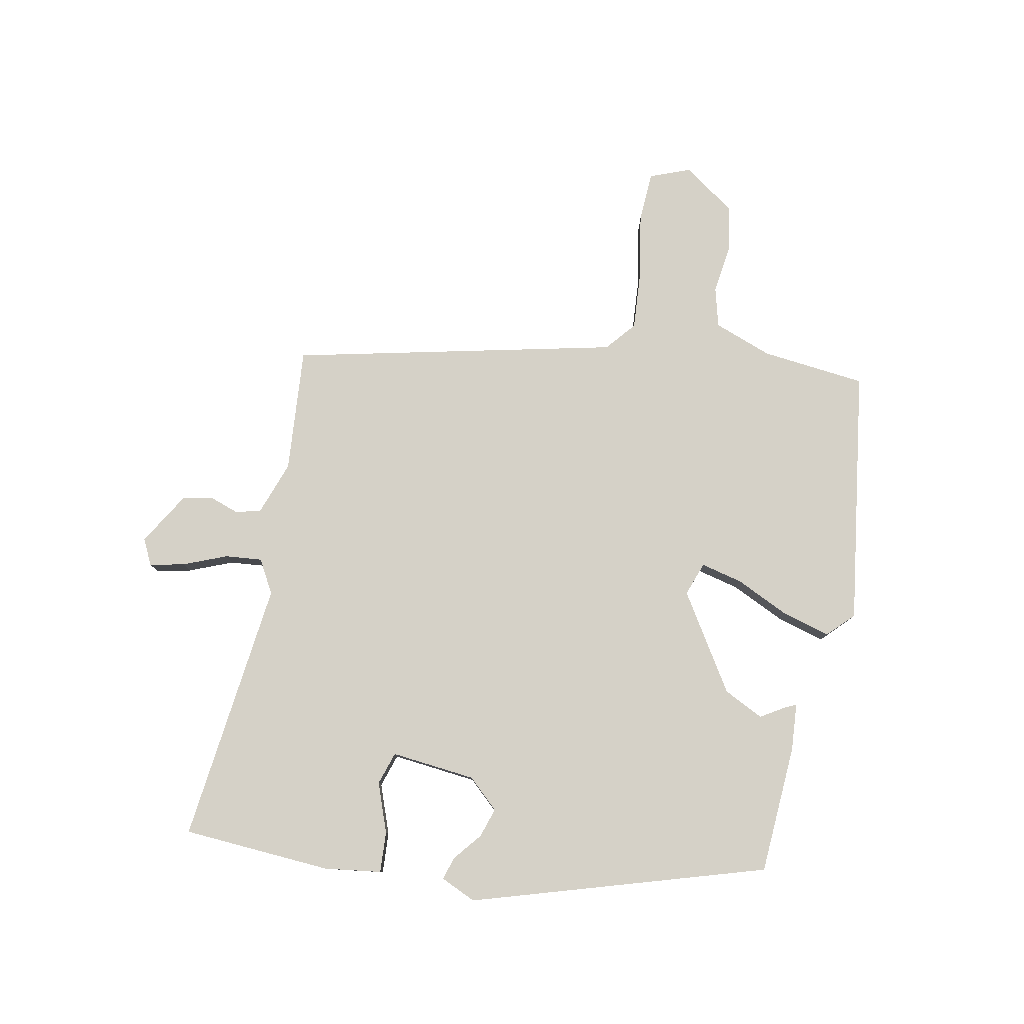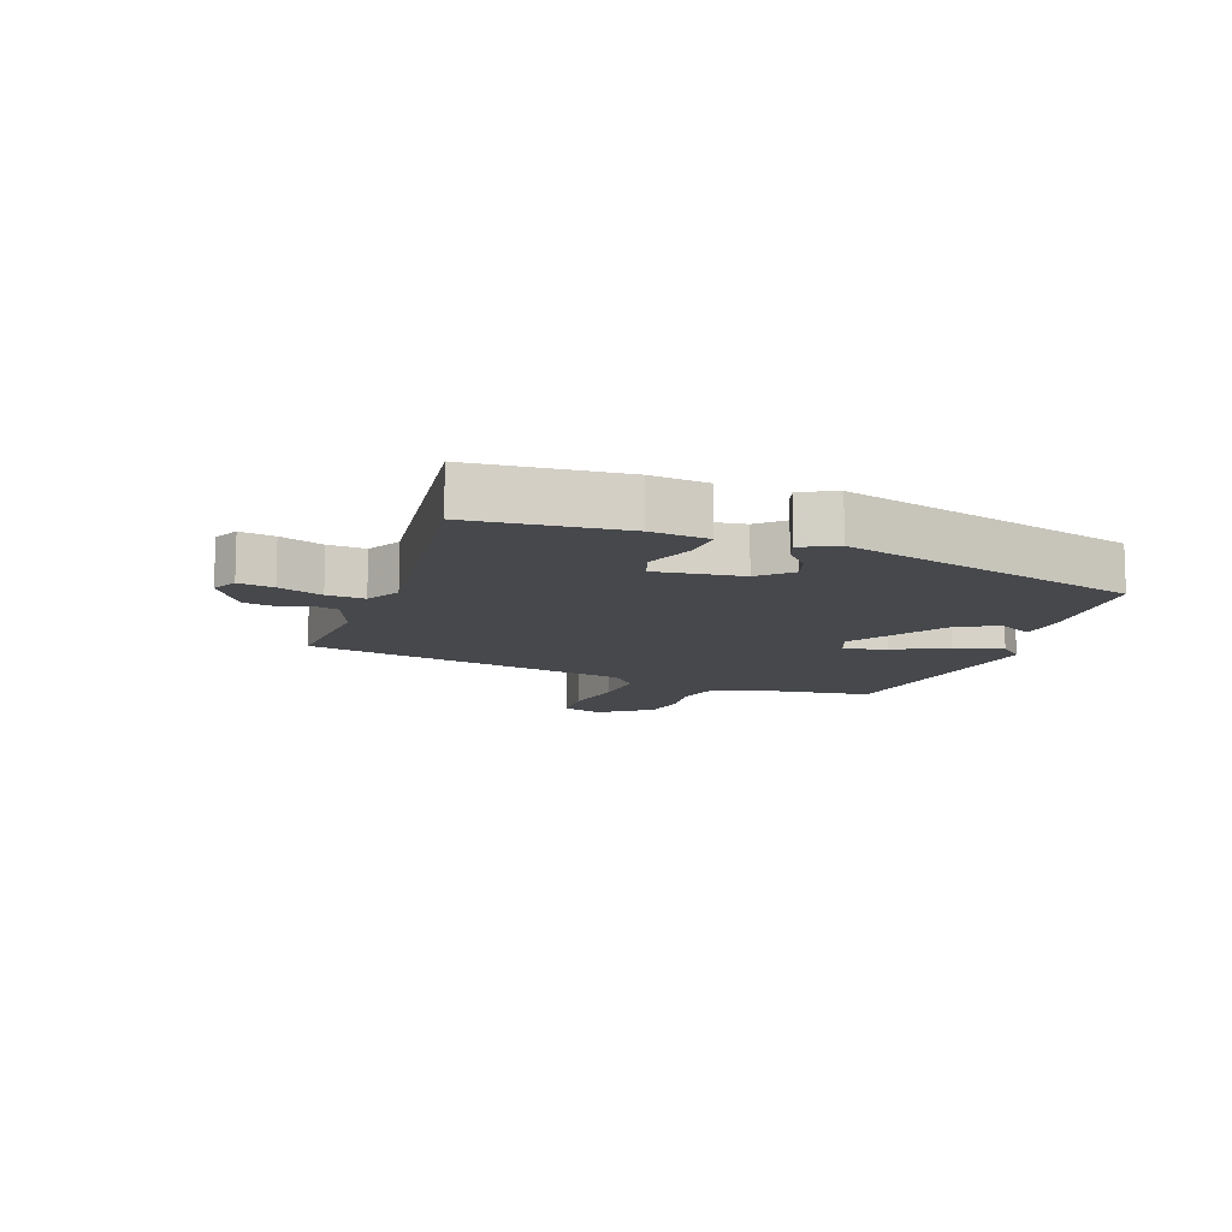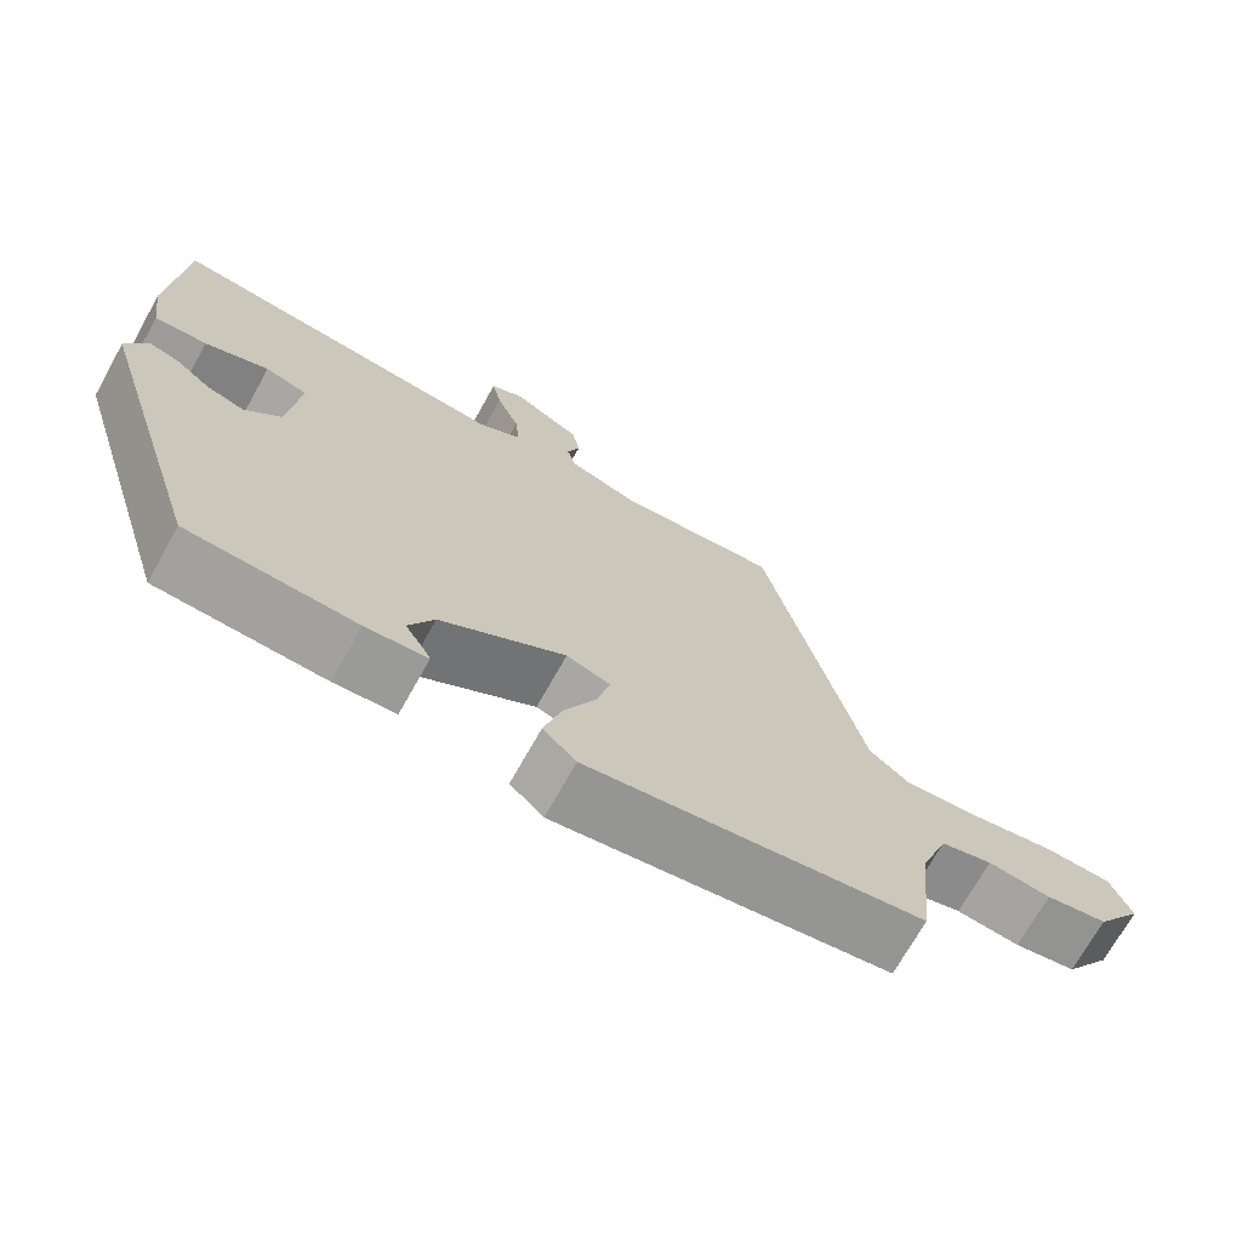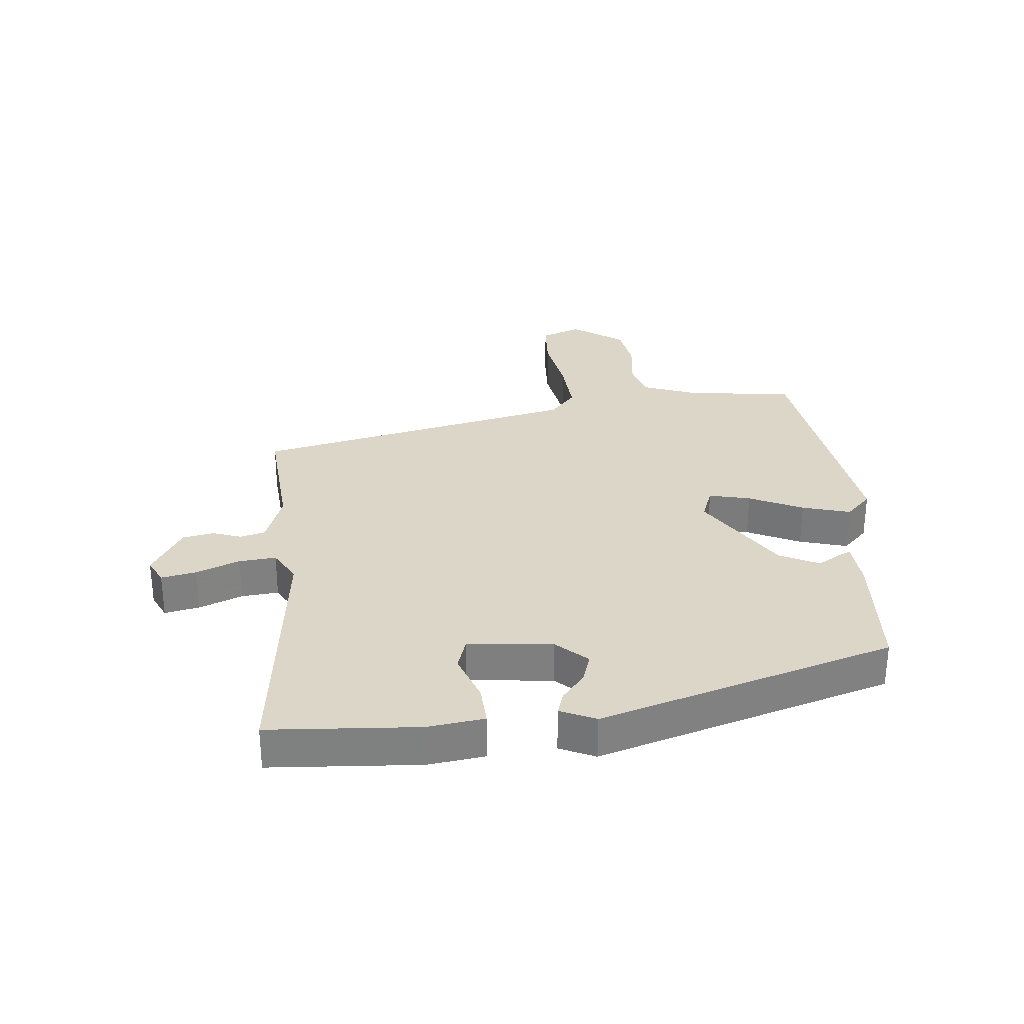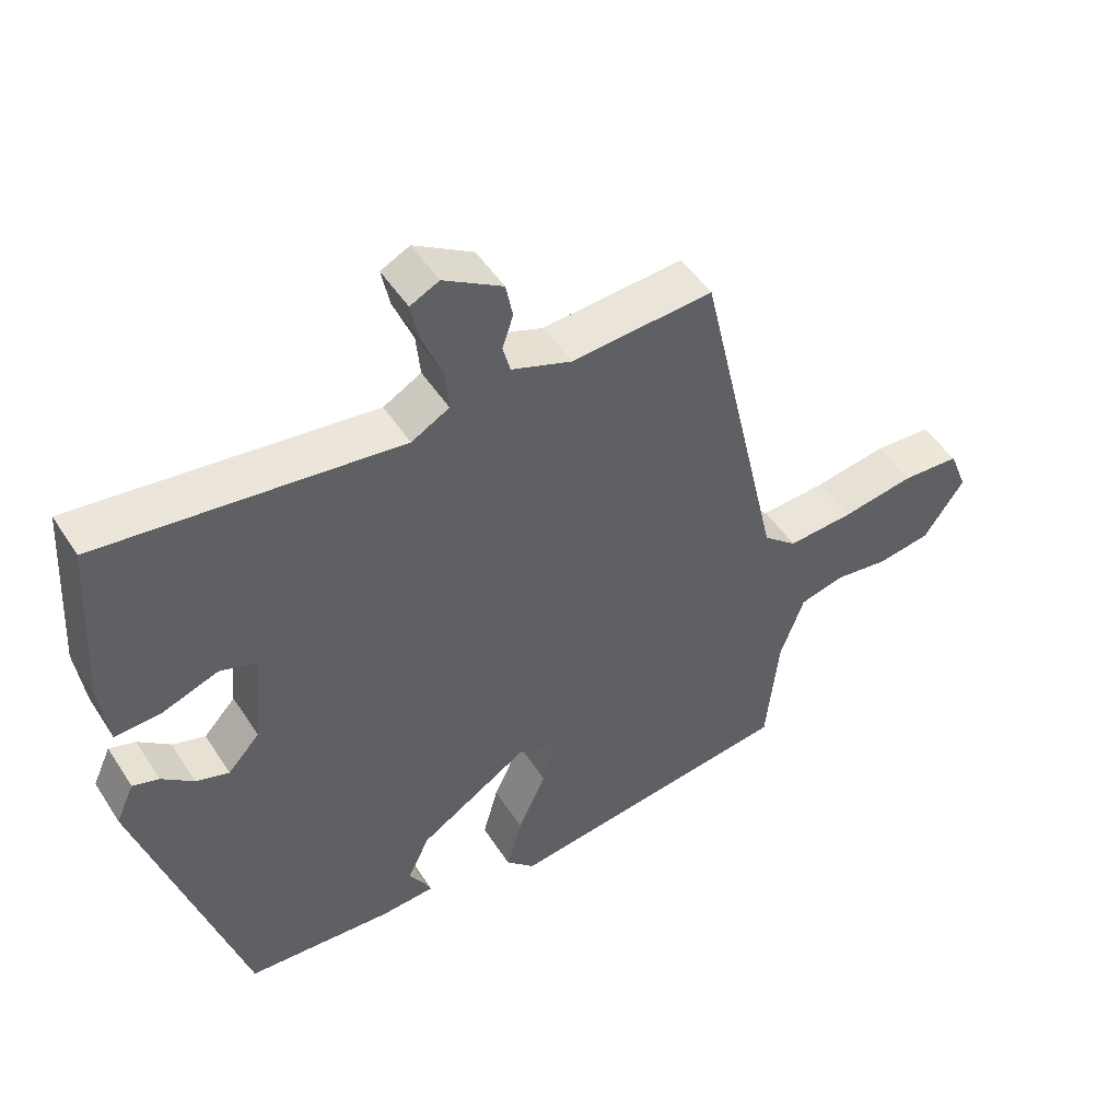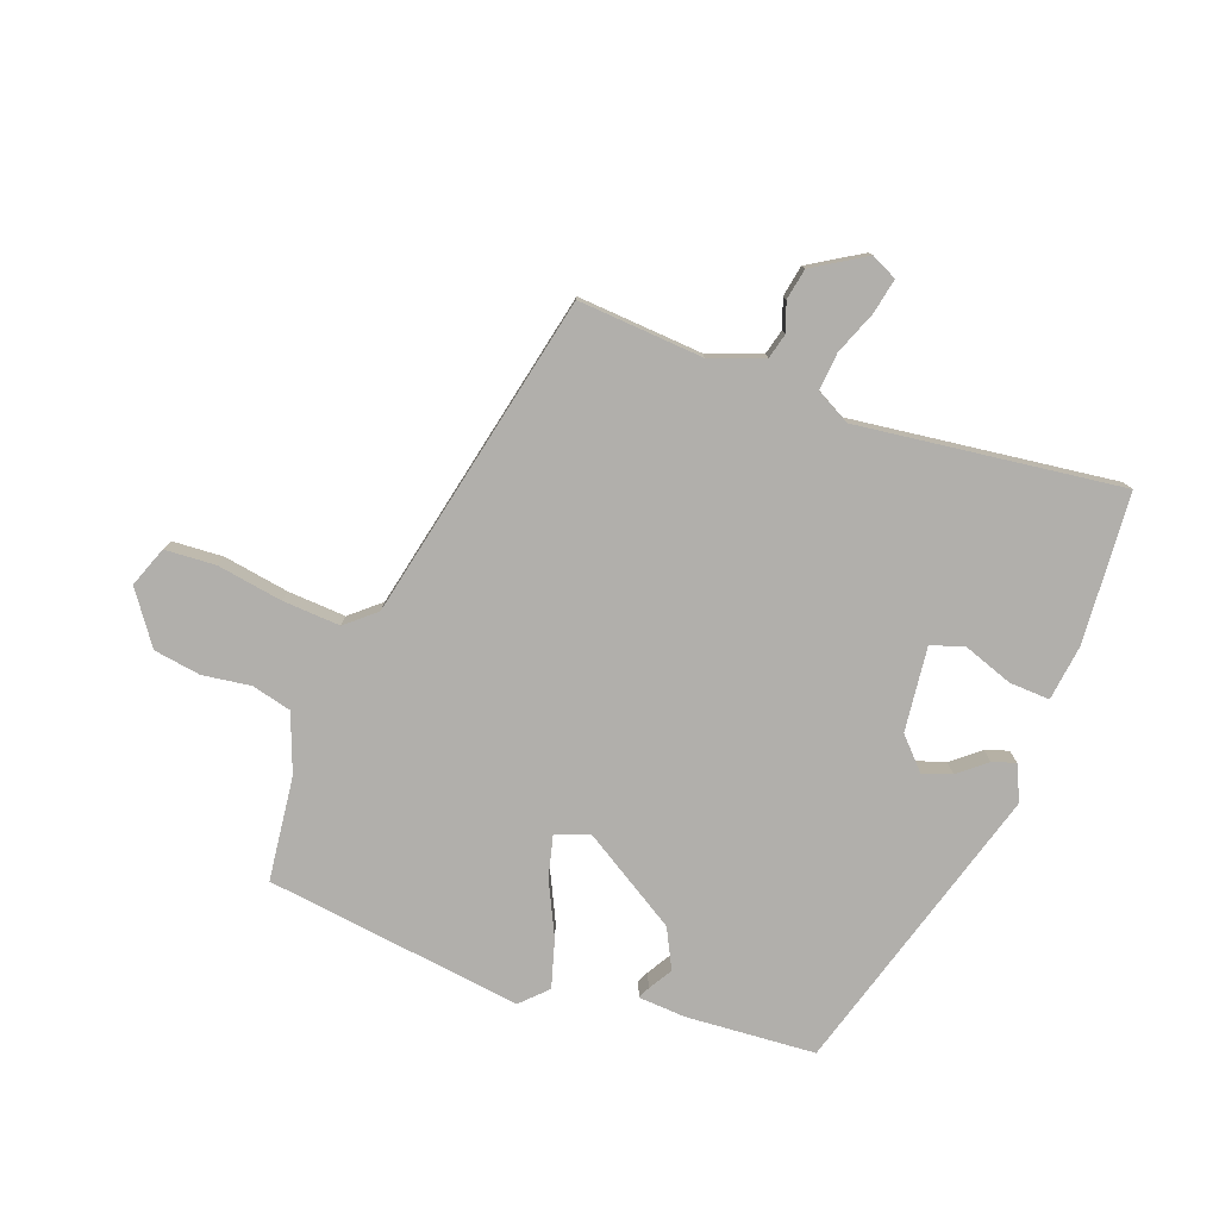
<metadata>
{"format":"obj","ext":"obj","renderer":"f3d","projection":"perspective","resolution":1024,"background":"white","views":[{"elev":79.4,"azim":101.3,"up":"+Y"},{"elev":-11.1,"azim":71.5,"up":"+Y"},{"elev":-71.0,"azim":150.8,"up":"+Z"},{"elev":30.2,"azim":84.9,"up":"+Y"},{"elev":48.6,"azim":148.6,"up":"+Z"},{"elev":-78.3,"azim":-19.5,"up":"+Y"}]}
</metadata>
<code>
v -0.361 0.07 0.522
v -0.156 0.07 0.505
v -0.068 0.07 0.536
v -0.057 0.07 0.577
v -0.073 0.07 0.624
v -0.063 0.07 0.675
v 0.023 0.07 0.726
v 0.065 0.07 0.705
v 0.053 0.07 0.648
v 0.024 0.07 0.577
v 0.018 0.07 0.516
v 0.073 0.07 0.485
v 0.506 0.07 0.534
v 0.521 0.07 0.289
v 0.508 0.07 0.196
v 0.441 0.07 0.2
v 0.36 0.07 0.23
v 0.306 0.07 0.213
v 0.32 0.07 0.074
v 0.366 0.07 0.024
v 0.414 0.07 0.039
v 0.46 0.07 0.076
v 0.498 0.07 0.088
v 0.524 0.07 0.03
v 0.375 0.07 -0.45
v 0.163 0.07 -0.462
v 0.085 0.07 -0.456
v 0.094 0.07 -0.437
v 0.118 0.07 -0.398
v 0.086 0.07 -0.333
v -0.071 0.07 -0.233
v -0.126 0.07 -0.253
v -0.11 0.07 -0.321
v -0.069 0.07 -0.409
v -0.047 0.07 -0.488
v -0.089 0.07 -0.529
v -0.51 0.07 -0.468
v -0.528 0.07 -0.297
v -0.563 0.07 -0.201
v -0.628 0.07 -0.184
v -0.707 0.07 -0.194
v -0.784 0.07 -0.181
v -0.843 0.07 -0.096
v -0.817 0.07 -0.03
v -0.734 0.07 -0.026
v -0.627 0.07 -0.045
v -0.532 0.07 -0.052
v -0.483 0.07 -0.011
v -0.361 0 0.522
v -0.156 0 0.505
v -0.068 0 0.536
v -0.057 0 0.577
v -0.073 0 0.624
v -0.063 0 0.675
v 0.023 0 0.726
v 0.065 0 0.705
v 0.053 0 0.648
v 0.024 0 0.577
v 0.018 0 0.516
v 0.073 0 0.485
v 0.506 0 0.534
v 0.521 0 0.289
v 0.508 0 0.196
v 0.441 0 0.2
v 0.36 0 0.23
v 0.306 0 0.213
v 0.32 0 0.074
v 0.366 0 0.024
v 0.414 0 0.039
v 0.46 0 0.076
v 0.498 0 0.088
v 0.524 0 0.03
v 0.375 0 -0.45
v 0.163 0 -0.462
v 0.085 0 -0.456
v 0.094 0 -0.437
v 0.118 0 -0.398
v 0.086 0 -0.333
v -0.071 0 -0.233
v -0.126 0 -0.253
v -0.11 0 -0.321
v -0.069 0 -0.409
v -0.047 0 -0.488
v -0.089 0 -0.529
v -0.51 0 -0.468
v -0.528 0 -0.297
v -0.563 0 -0.201
v -0.628 0 -0.184
v -0.707 0 -0.194
v -0.784 0 -0.181
v -0.843 0 -0.096
v -0.817 0 -0.03
v -0.734 0 -0.026
v -0.627 0 -0.045
v -0.532 0 -0.052
v -0.483 0 -0.011
f 43 44 45 46
f 43 46 47
f 40 41 42 43
f 39 40 43 47
f 38 39 47 48
f 33 34 35 36
f 32 33 36 37
f 26 27 28 29
f 26 29 30
f 25 26 30
f 24 25 30 31
f 21 22 23 24
f 20 21 24 31
f 14 15 16 17
f 12 13 14 17
f 11 12 17 18
f 7 8 9 10
f 7 10 11
f 4 5 6 7
f 3 4 7 11
f 2 3 11 18
f 32 37 38 48
f 19 20 31 32
f 18 19 32 48
f 1 2 18 48
f 94 93 92 91
f 95 94 91
f 91 90 89 88
f 95 91 88 87
f 96 95 87 86
f 84 83 82 81
f 85 84 81 80
f 77 76 75 74
f 78 77 74
f 78 74 73
f 79 78 73 72
f 72 71 70 69
f 79 72 69 68
f 65 64 63 62
f 65 62 61 60
f 66 65 60 59
f 58 57 56 55
f 59 58 55
f 55 54 53 52
f 59 55 52 51
f 66 59 51 50
f 96 86 85 80
f 80 79 68 67
f 96 80 67 66
f 96 66 50 49
f 1 49 50 2
f 2 50 51 3
f 3 51 52 4
f 4 52 53 5
f 5 53 54 6
f 6 54 55 7
f 7 55 56 8
f 8 56 57 9
f 9 57 58 10
f 10 58 59 11
f 11 59 60 12
f 12 60 61 13
f 13 61 62 14
f 14 62 63 15
f 15 63 64 16
f 16 64 65 17
f 17 65 66 18
f 18 66 67 19
f 19 67 68 20
f 20 68 69 21
f 21 69 70 22
f 22 70 71 23
f 23 71 72 24
f 24 72 73 25
f 25 73 74 26
f 26 74 75 27
f 27 75 76 28
f 28 76 77 29
f 29 77 78 30
f 30 78 79 31
f 31 79 80 32
f 32 80 81 33
f 33 81 82 34
f 34 82 83 35
f 35 83 84 36
f 36 84 85 37
f 37 85 86 38
f 38 86 87 39
f 39 87 88 40
f 40 88 89 41
f 41 89 90 42
f 42 90 91 43
f 43 91 92 44
f 44 92 93 45
f 45 93 94 46
f 46 94 95 47
f 47 95 96 48
f 48 96 49 1

</code>
